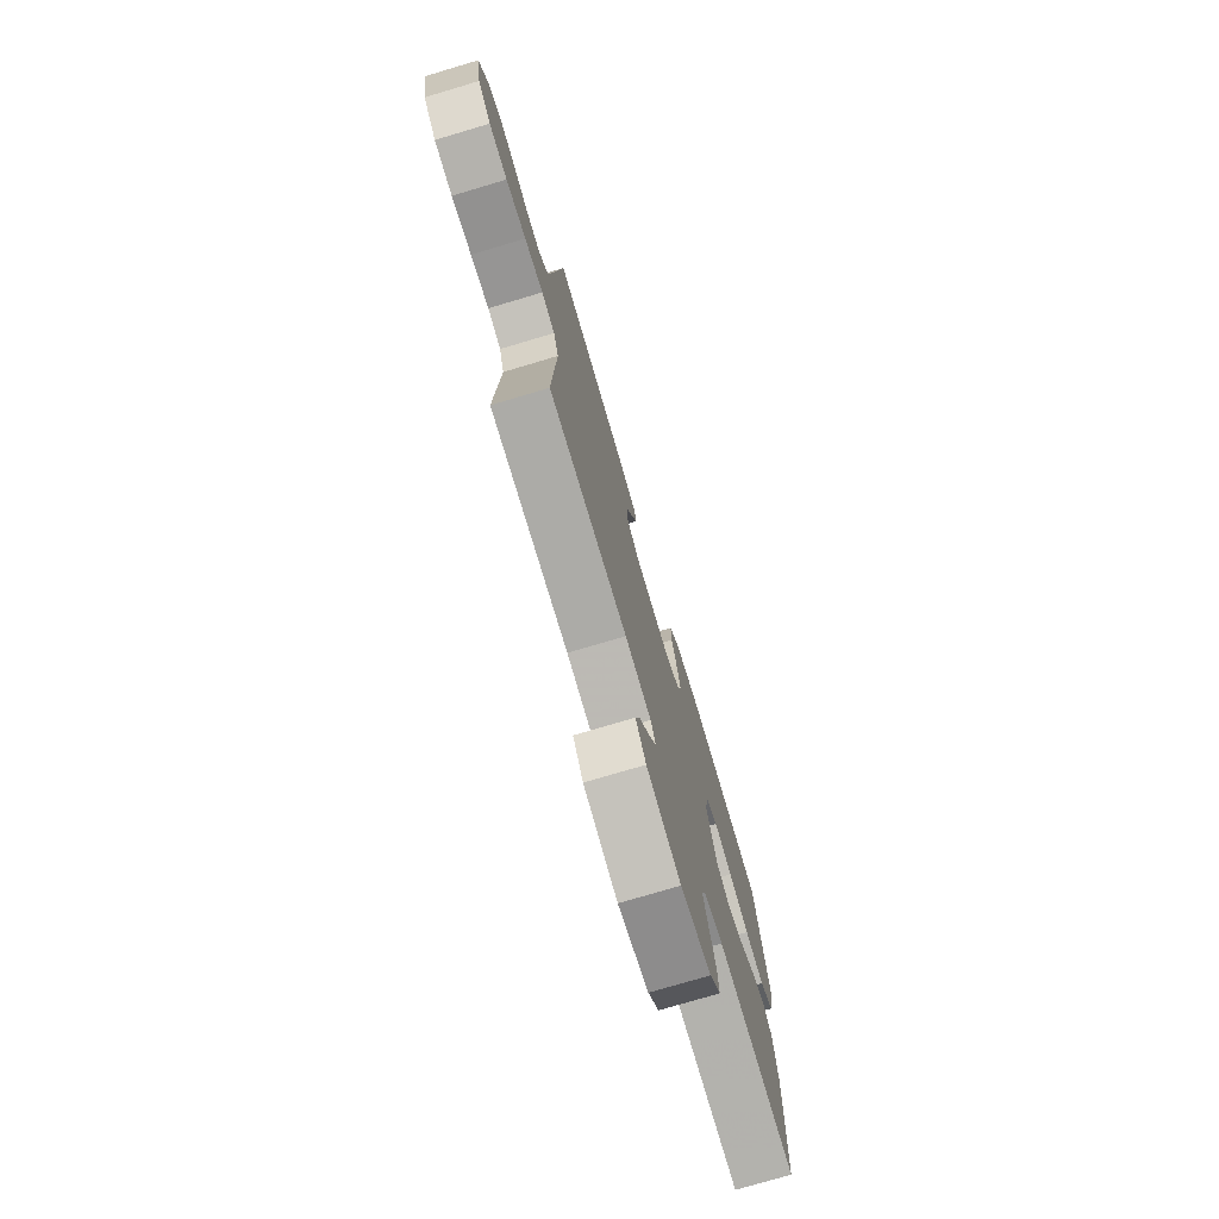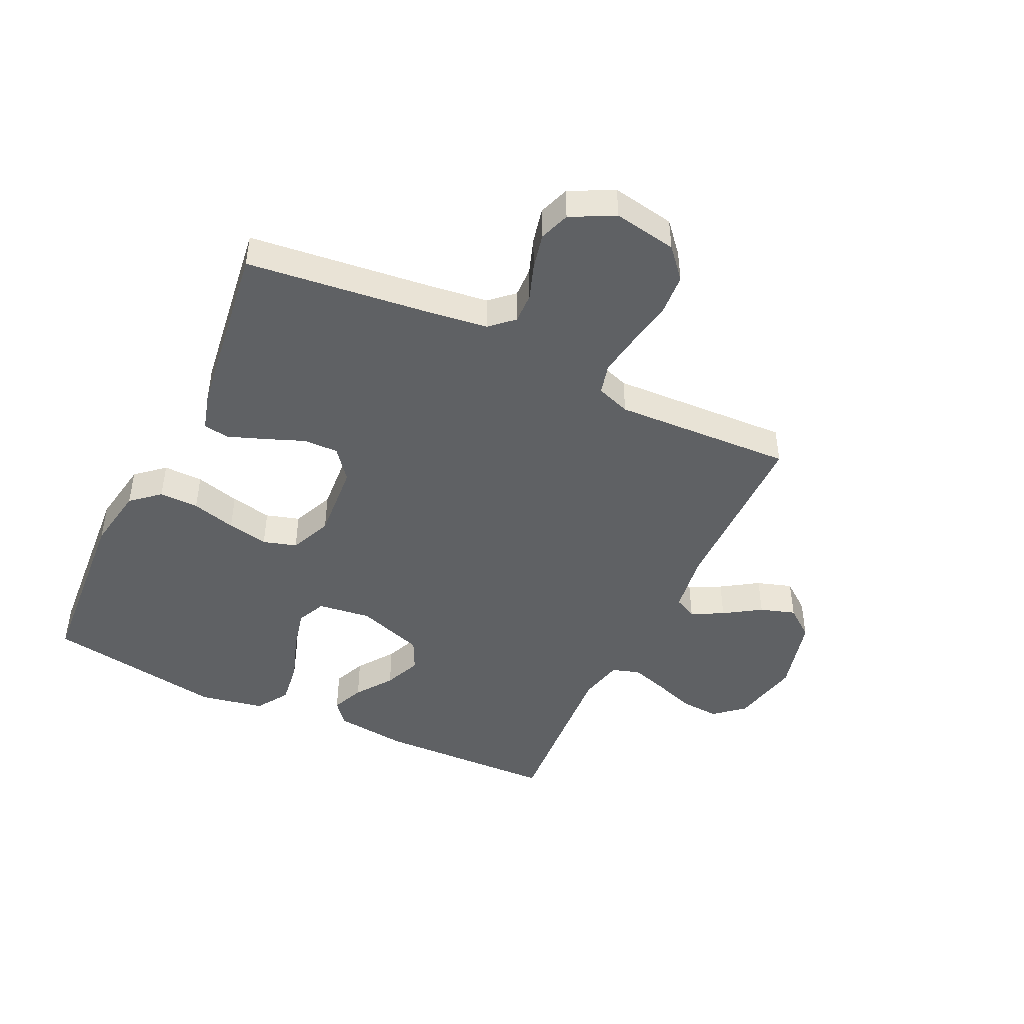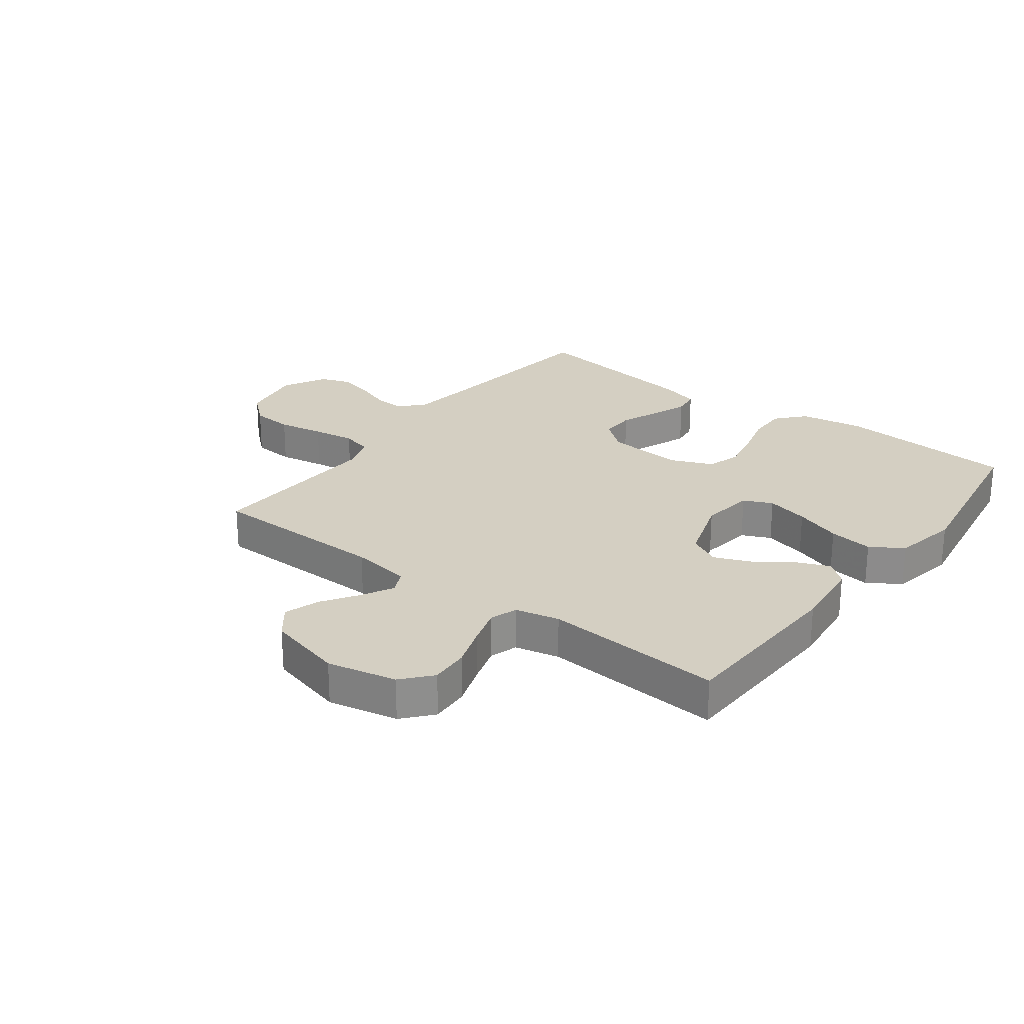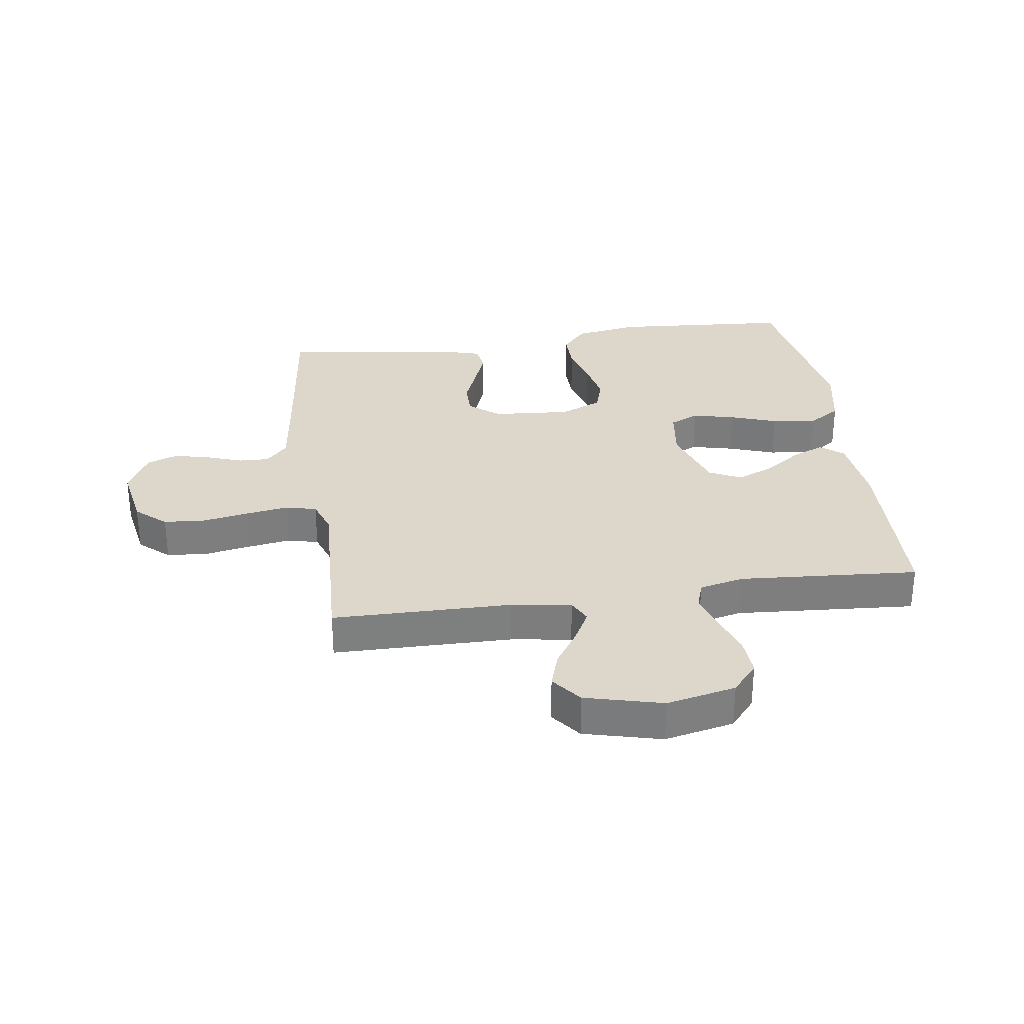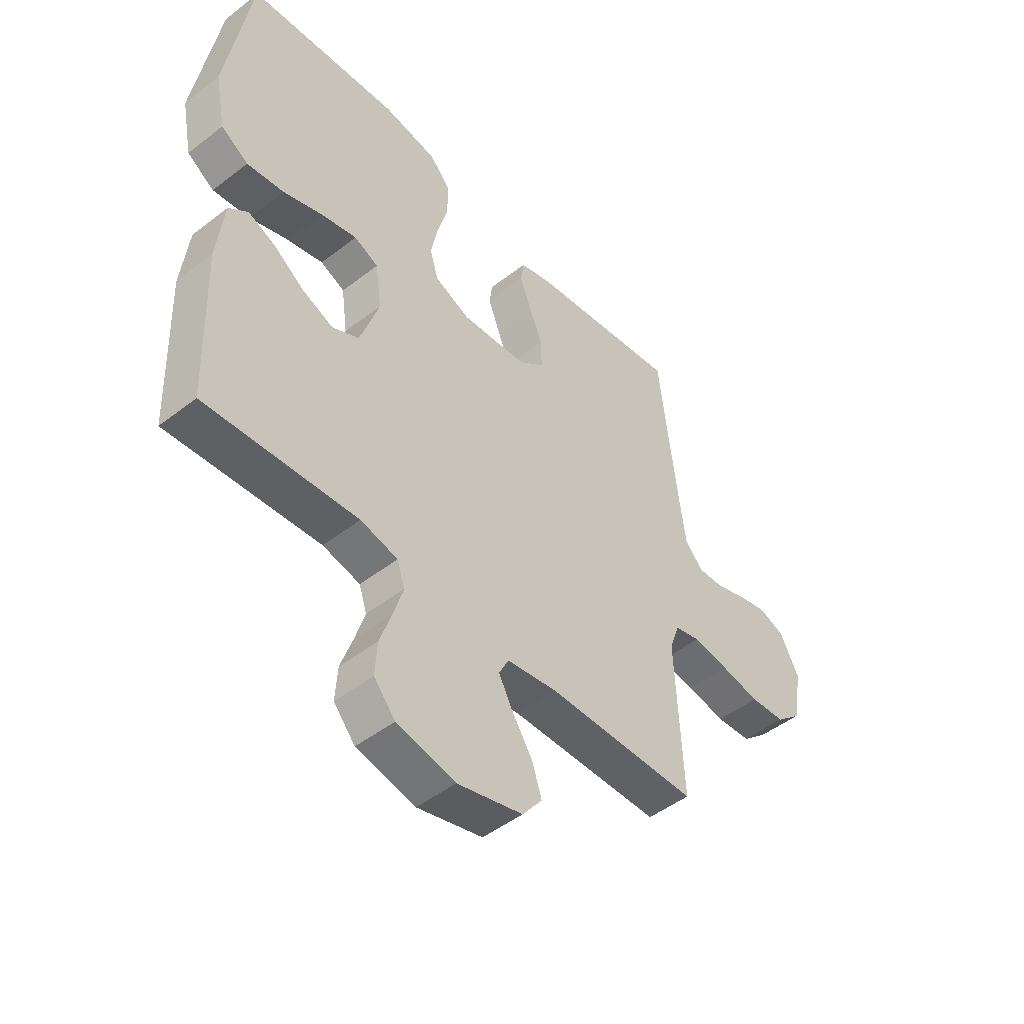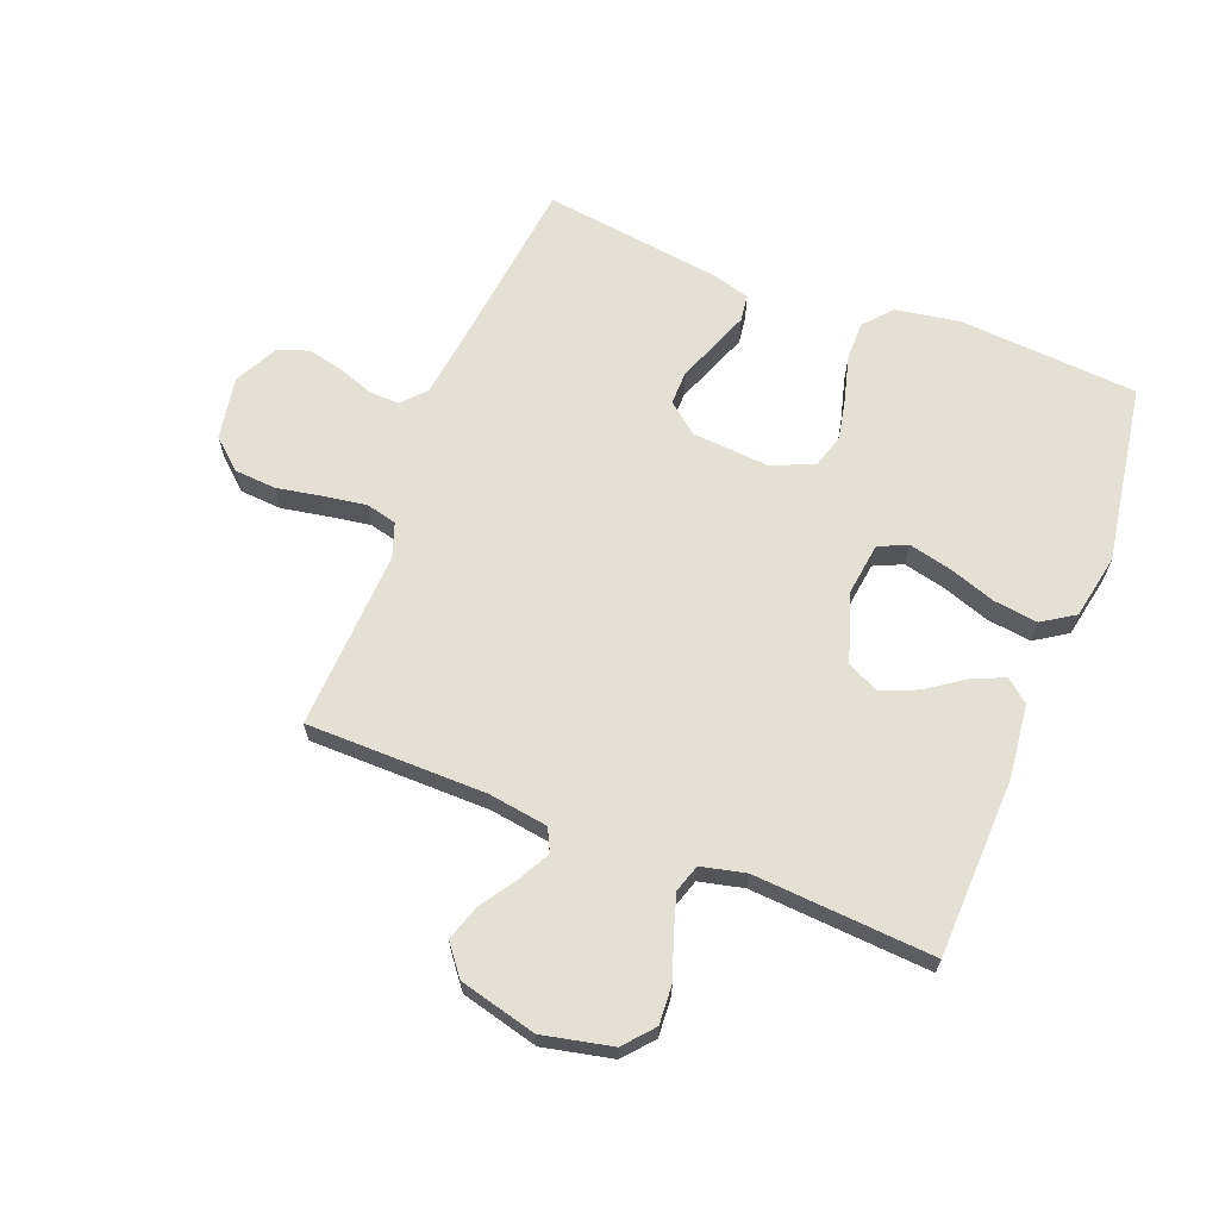
<metadata>
{"format":"obj","ext":"obj","renderer":"f3d","projection":"perspective","resolution":1024,"background":"white","views":[{"elev":-75.7,"azim":106.6,"up":"+Z"},{"elev":-45.7,"azim":64.5,"up":"+Y"},{"elev":25.4,"azim":-142.8,"up":"+Y"},{"elev":30.8,"azim":171.9,"up":"+Y"},{"elev":-48.1,"azim":-49.0,"up":"+Z"},{"elev":65.4,"azim":-158.7,"up":"+Y"}]}
</metadata>
<code>
v 0.5 0.07 0.5
v 0.535 0.07 0.2
v 0.549 0.07 0.093
v 0.585 0.07 0.054
v 0.636 0.07 0.056
v 0.695 0.07 0.077
v 0.755 0.07 0.091
v 0.806 0.07 0.073
v 0.844 0.07 0
v 0.825 0.07 -0.106
v 0.775 0.07 -0.15
v 0.705 0.07 -0.155
v 0.628 0.07 -0.141
v 0.557 0.07 -0.13
v 0.506 0.07 -0.143
v 0.486 0.07 -0.2
v 0.5 0.07 -0.5
v 0.2 0.07 -0.503
v 0.1 0.07 -0.518
v 0.081 0.07 -0.556
v 0.109 0.07 -0.609
v 0.149 0.07 -0.67
v 0.168 0.07 -0.729
v 0.129 0.07 -0.779
v 0 0.07 -0.812
v -0.116 0.07 -0.787
v -0.158 0.07 -0.738
v -0.154 0.07 -0.673
v -0.13 0.07 -0.604
v -0.111 0.07 -0.542
v -0.126 0.07 -0.496
v -0.2 0.07 -0.479
v -0.5 0.07 -0.5
v -0.51 0.07 -0.2
v -0.496 0.07 -0.078
v -0.458 0.07 -0.047
v -0.404 0.07 -0.07
v -0.343 0.07 -0.113
v -0.281 0.07 -0.139
v -0.228 0.07 -0.113
v -0.19 0.07 0
v -0.202 0.07 0.089
v -0.25 0.07 0.111
v -0.321 0.07 0.094
v -0.399 0.07 0.067
v -0.473 0.07 0.057
v -0.527 0.07 0.092
v -0.548 0.07 0.2
v -0.5 0.07 0.5
v -0.2 0.07 0.522
v -0.093 0.07 0.504
v -0.052 0.07 0.457
v -0.053 0.07 0.391
v -0.073 0.07 0.317
v -0.087 0.07 0.248
v -0.07 0.07 0.192
v 0 0.07 0.162
v 0.13 0.07 0.172
v 0.181 0.07 0.213
v 0.18 0.07 0.271
v 0.154 0.07 0.336
v 0.131 0.07 0.397
v 0.137 0.07 0.441
v 0.2 0.07 0.459
v 0.5 0 0.5
v 0.535 0 0.2
v 0.549 0 0.093
v 0.585 0 0.054
v 0.636 0 0.056
v 0.695 0 0.077
v 0.755 0 0.091
v 0.806 0 0.073
v 0.844 0 0
v 0.825 0 -0.106
v 0.775 0 -0.15
v 0.705 0 -0.155
v 0.628 0 -0.141
v 0.557 0 -0.13
v 0.506 0 -0.143
v 0.486 0 -0.2
v 0.5 0 -0.5
v 0.2 0 -0.503
v 0.1 0 -0.518
v 0.081 0 -0.556
v 0.109 0 -0.609
v 0.149 0 -0.67
v 0.168 0 -0.729
v 0.129 0 -0.779
v 0 0 -0.812
v -0.116 0 -0.787
v -0.158 0 -0.738
v -0.154 0 -0.673
v -0.13 0 -0.604
v -0.111 0 -0.542
v -0.126 0 -0.496
v -0.2 0 -0.479
v -0.5 0 -0.5
v -0.51 0 -0.2
v -0.496 0 -0.078
v -0.458 0 -0.047
v -0.404 0 -0.07
v -0.343 0 -0.113
v -0.281 0 -0.139
v -0.228 0 -0.113
v -0.19 0 0
v -0.202 0 0.089
v -0.25 0 0.111
v -0.321 0 0.094
v -0.399 0 0.067
v -0.473 0 0.057
v -0.527 0 0.092
v -0.548 0 0.2
v -0.5 0 0.5
v -0.2 0 0.522
v -0.093 0 0.504
v -0.052 0 0.457
v -0.053 0 0.391
v -0.073 0 0.317
v -0.087 0 0.248
v -0.07 0 0.192
v 0 0 0.162
v 0.13 0 0.172
v 0.181 0 0.213
v 0.18 0 0.271
v 0.154 0 0.336
v 0.131 0 0.397
v 0.137 0 0.441
v 0.2 0 0.459
f 64 1 2
f 63 64 2
f 62 63 2
f 61 62 2
f 60 61 2
f 59 60 2 3
f 58 59 3 4
f 57 58 4
f 52 53 54
f 51 52 54
f 50 51 54
f 49 50 54
f 48 49 54
f 47 48 54
f 46 47 54
f 45 46 54
f 44 45 54
f 43 44 54 55
f 42 43 55 56
f 36 37 38
f 35 36 38
f 34 35 38
f 33 34 38
f 32 33 38
f 31 32 38 39
f 27 28 29
f 26 27 29
f 25 26 29
f 24 25 29
f 23 24 29
f 22 23 29
f 21 22 29
f 20 21 29 30
f 19 20 30 31
f 16 17 18
f 31 39 40
f 19 31 40
f 18 19 40
f 16 18 40
f 15 16 40
f 11 12 13
f 10 11 13
f 9 10 13
f 8 9 13
f 7 8 13
f 6 7 13
f 5 6 13
f 4 5 13 14
f 41 42 56 57
f 40 41 57
f 15 40 57
f 14 15 57
f 4 14 57
f 66 65 128
f 66 128 127
f 66 127 126
f 66 126 125
f 66 125 124
f 67 66 124 123
f 68 67 123 122
f 68 122 121
f 118 117 116
f 118 116 115
f 118 115 114
f 118 114 113
f 118 113 112
f 118 112 111
f 118 111 110
f 118 110 109
f 118 109 108
f 119 118 108 107
f 120 119 107 106
f 102 101 100
f 102 100 99
f 102 99 98
f 102 98 97
f 102 97 96
f 103 102 96 95
f 93 92 91
f 93 91 90
f 93 90 89
f 93 89 88
f 93 88 87
f 93 87 86
f 93 86 85
f 94 93 85 84
f 95 94 84 83
f 82 81 80
f 104 103 95
f 104 95 83
f 104 83 82
f 104 82 80
f 104 80 79
f 77 76 75
f 77 75 74
f 77 74 73
f 77 73 72
f 77 72 71
f 77 71 70
f 77 70 69
f 78 77 69 68
f 121 120 106 105
f 121 105 104
f 121 104 79
f 121 79 78
f 121 78 68
f 1 65 66 2
f 2 66 67 3
f 3 67 68 4
f 4 68 69 5
f 5 69 70 6
f 6 70 71 7
f 7 71 72 8
f 8 72 73 9
f 9 73 74 10
f 10 74 75 11
f 11 75 76 12
f 12 76 77 13
f 13 77 78 14
f 14 78 79 15
f 15 79 80 16
f 16 80 81 17
f 17 81 82 18
f 18 82 83 19
f 19 83 84 20
f 20 84 85 21
f 21 85 86 22
f 22 86 87 23
f 23 87 88 24
f 24 88 89 25
f 25 89 90 26
f 26 90 91 27
f 27 91 92 28
f 28 92 93 29
f 29 93 94 30
f 30 94 95 31
f 31 95 96 32
f 32 96 97 33
f 33 97 98 34
f 34 98 99 35
f 35 99 100 36
f 36 100 101 37
f 37 101 102 38
f 38 102 103 39
f 39 103 104 40
f 40 104 105 41
f 41 105 106 42
f 42 106 107 43
f 43 107 108 44
f 44 108 109 45
f 45 109 110 46
f 46 110 111 47
f 47 111 112 48
f 48 112 113 49
f 49 113 114 50
f 50 114 115 51
f 51 115 116 52
f 52 116 117 53
f 53 117 118 54
f 54 118 119 55
f 55 119 120 56
f 56 120 121 57
f 57 121 122 58
f 58 122 123 59
f 59 123 124 60
f 60 124 125 61
f 61 125 126 62
f 62 126 127 63
f 63 127 128 64
f 64 128 65 1

</code>
